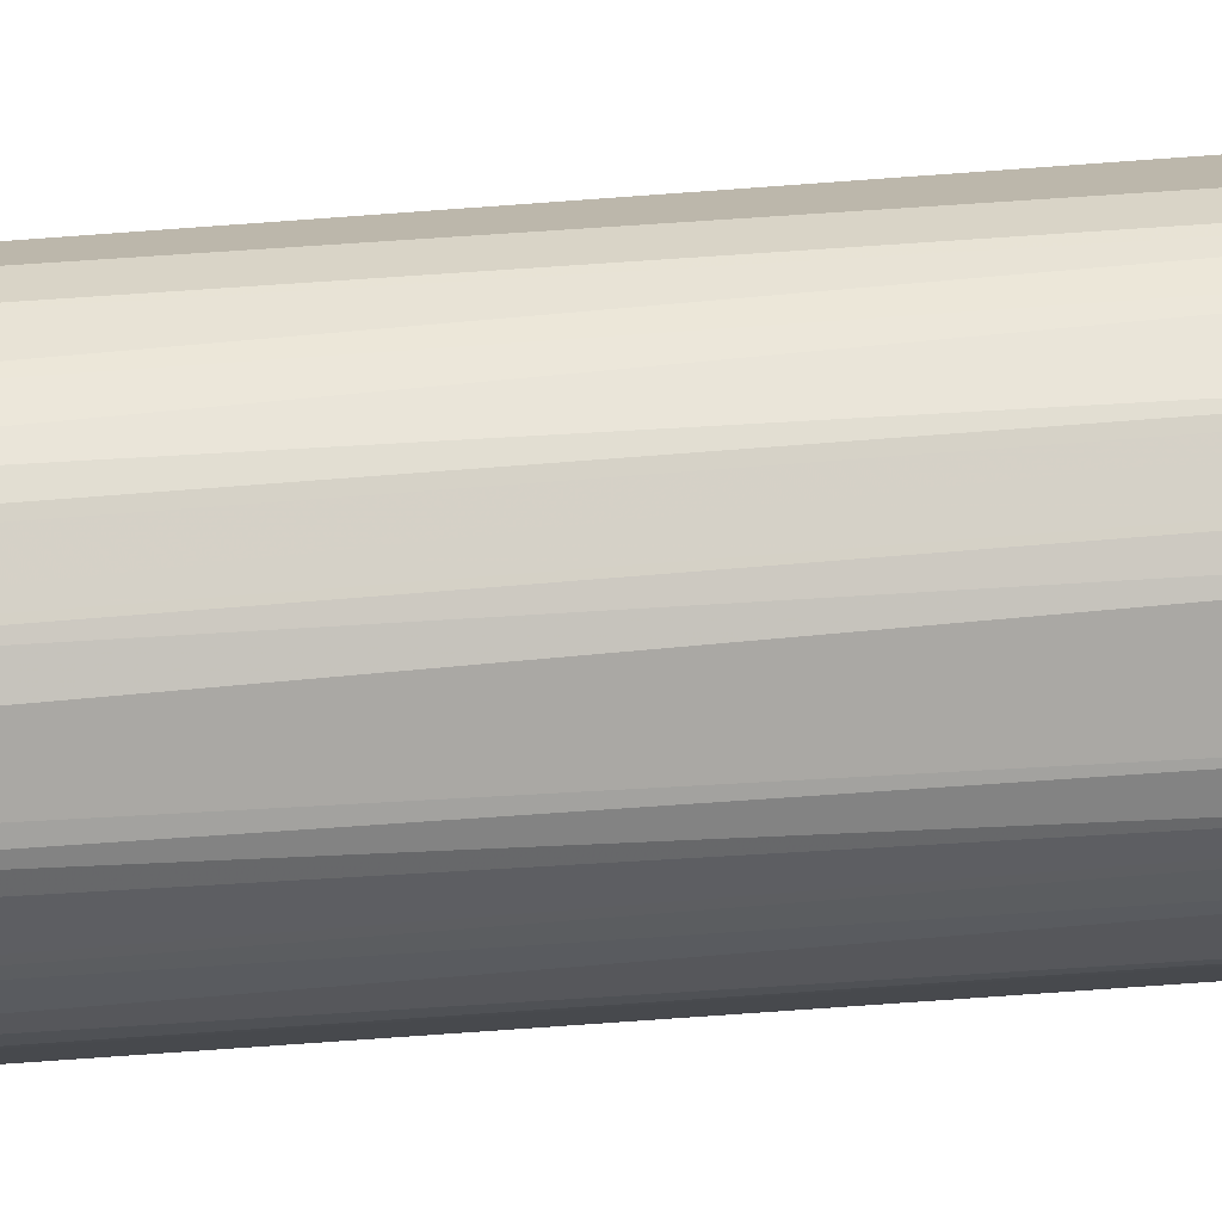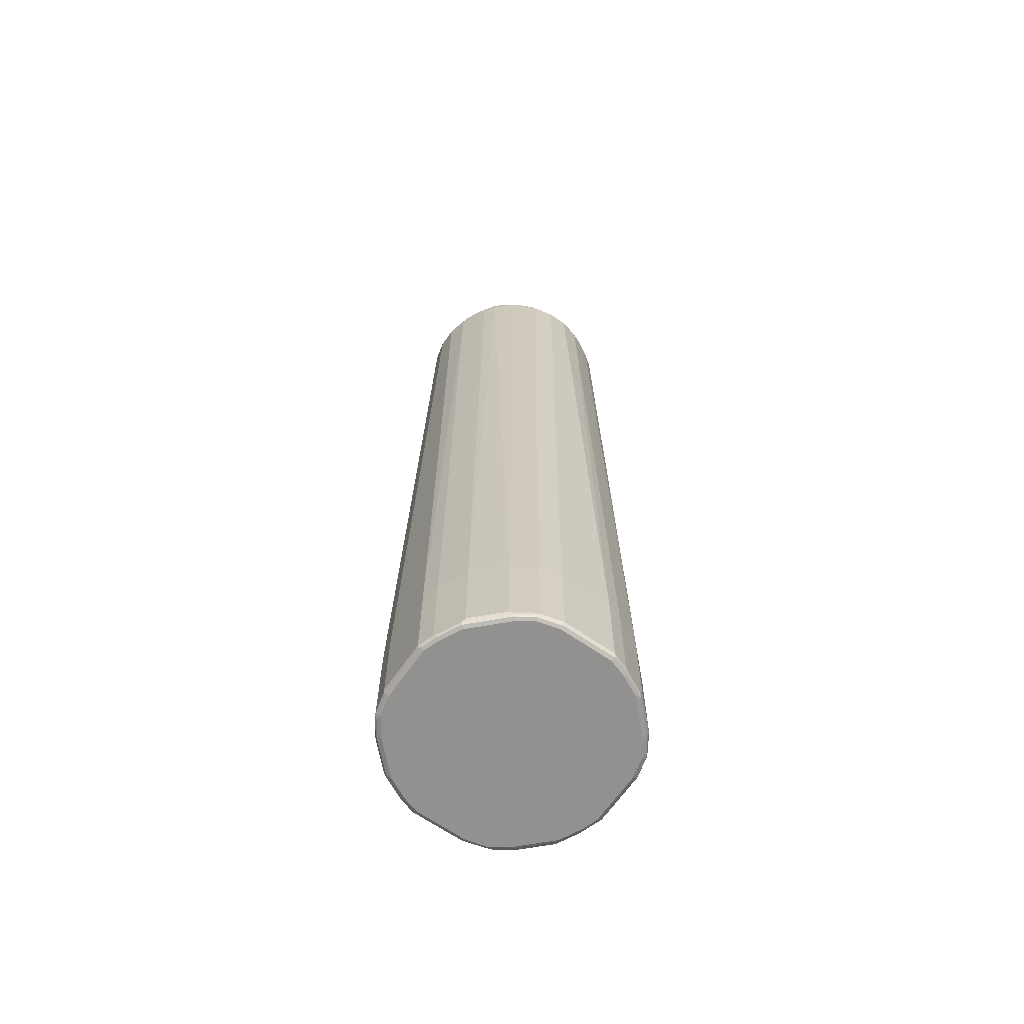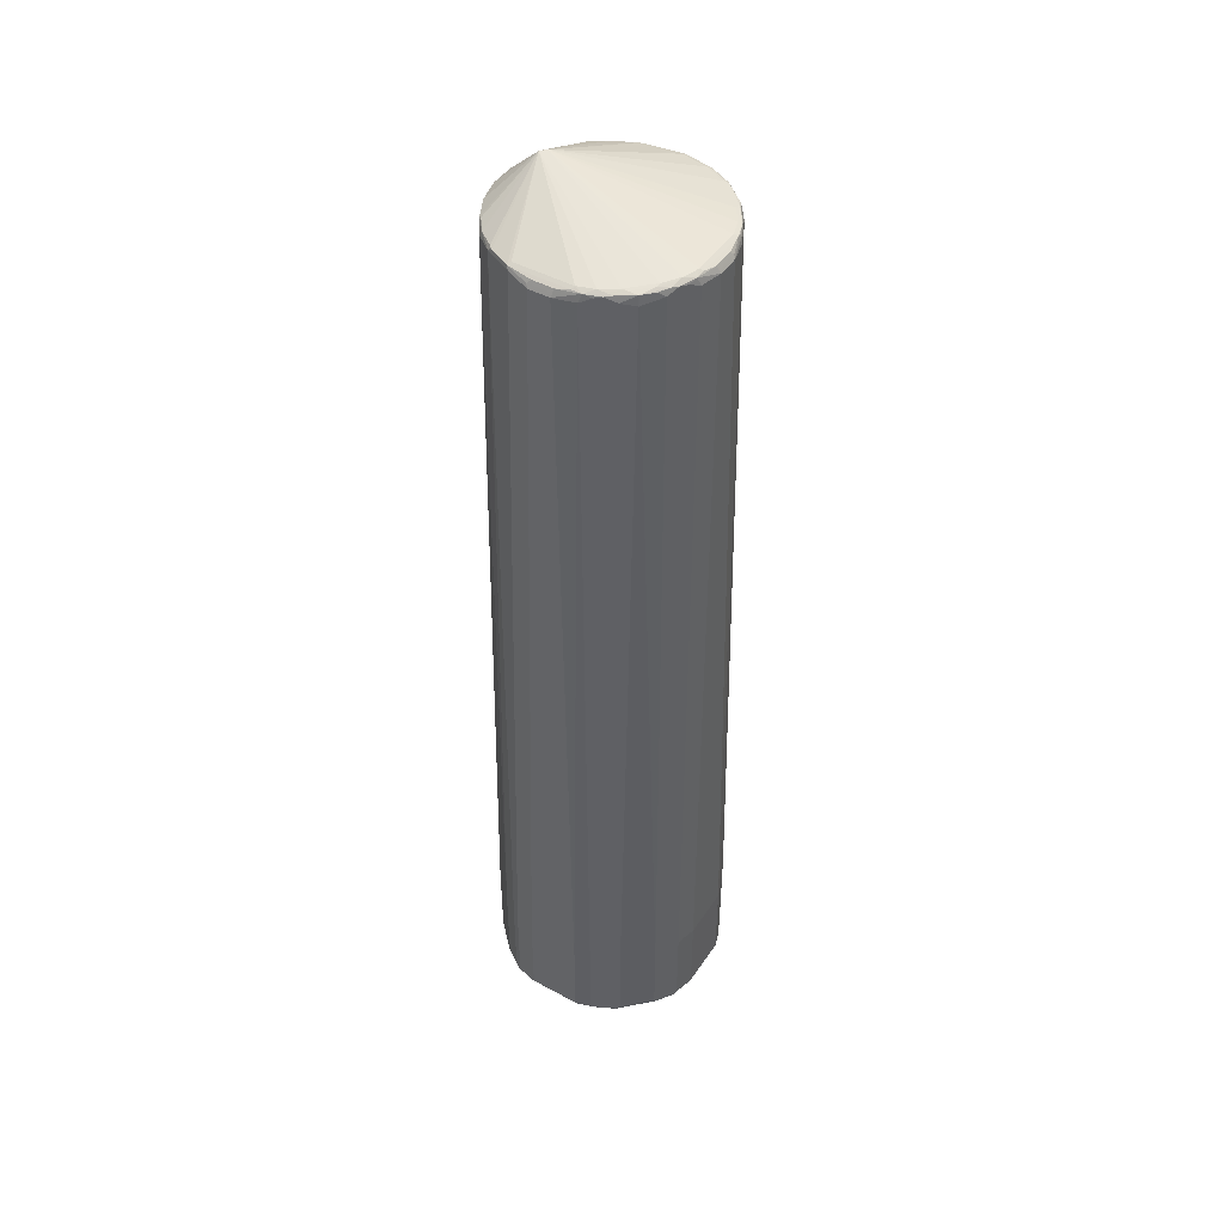
<metadata>
{"format":"obj","ext":"obj","renderer":"f3d","projection":"perspective","resolution":1024,"background":"white","views":[{"elev":14.4,"azim":-105.6,"up":"+Z"},{"elev":-66.1,"azim":55.2,"up":"+Y"},{"elev":45.7,"azim":31.9,"up":"+Y"}]}
</metadata>
<code>
v -0.2279 -0.9428 -0.05177
v -0.2175 -0.9428 -0.09322
v -0.2141 -0.9497 -0.08979
v -0.2245 -0.9497 -0.04833
v -0.2279 -0.9428 0.05177
v -0.2279 -0.7667 -0.05177
v -0.2107 -0.9462 -0.1071
v -0.2124 -0.948 -0.0984
v -0.2175 -0.7667 -0.09322
v -0.2072 -0.9532 -0.09322
v -0.2245 -0.9497 0.05525
v -0.2175 -0.9532 -0.05177
v -0.2141 -0.9497 0.08631
v -0.2175 -0.9428 0.08287
v -0.2279 -0.7667 0.05177
v -0.2072 0.8703 -0.02071
v -0.2072 0.7976 -0.04141
v -0.1899 -0.9462 -0.1381
v -0.1847 -0.9514 -0.1329
v -0.2055 -0.9514 -0.1019
v -0.2107 -0.77 -0.1071
v -0.2141 -0.7631 -0.1001
v -0.1968 0.8703 -0.06216
v -0.1865 -0.9532 -0.1243
v -0.2175 -0.9532 0.05177
v -0.2072 -0.9532 0.08287
v -0.2038 -0.9497 0.1071
v -0.2107 -0.9428 0.0967
v -0.2175 -0.7667 0.08287
v -0.1968 0.8703 0.06216
v -0.2072 0.8703 0.02071
v -0.2038 0.8772 -0.02071
v -0.1692 -0.9462 -0.1589
v -0.1899 -0.77 -0.1381
v -0.164 -0.9514 -0.1537
v -0.1692 0.8668 -0.1174
v -0.1934 0.8737 -0.06904
v -0.1727 0.8737 -0.1105
v -0.1934 0.8772 -0.06216
v -0.1243 -0.9532 -0.1865
v -0.1865 -0.9532 0.1243
v -0.1934 -0.9497 0.1278
v -0.1917 -0.948 0.1321
v -0.1934 -0.9428 0.1312
v -0.2107 -0.7667 0.0967
v -0.215 -0.7615 0.08805
v -0.1943 0.8754 0.06734
v -0.2046 0.8754 0.02588
v -0.2038 0.8772 0.02071
v -0.202 0.878 -0.02588
v -0.1295 0.9506 0.005177
v -0.1589 -0.9462 -0.1692
v -0.1692 -0.77 -0.1589
v -0.1416 0.8737 -0.152
v -0.1537 -0.9514 -0.164
v -0.1917 0.878 -0.06734
v -0.1813 0.878 -0.08805
v -0.1709 0.878 -0.1088
v -0.1329 -0.9514 -0.1847
v -0.1295 -0.948 -0.1917
v -0.08287 -0.9532 -0.2072
v -0.1243 -0.9532 0.1865
v -0.1865 -0.9506 0.136
v -0.1899 -0.9428 0.1381
v -0.1934 -0.7667 0.1312
v -0.1943 -0.7615 0.1295
v -0.1735 0.8754 0.1088
v -0.06216 0.8806 0.1865
v 0.05177 0.8806 0.1865
v 0.08287 0.8806 0.1761
v 0.114 0.8806 0.1554
v -0.1192 0.9506 -0.005177
v -0.1399 0.878 -0.1502
v -0.167 0.878 0.114
v -0.1476 0.8754 0.1399
v -0.1153 0.878 0.1657
v -0.1071 0.8772 0.1727
v -0.0656 0.8772 0.1934
v -0.1381 -0.9462 -0.1899
v -0.1589 -0.77 -0.1692
v -0.1105 0.8737 -0.1727
v -0.1174 0.8668 -0.1692
v -0.1381 -0.77 -0.1899
v -0.0967 -0.9462 -0.2107
v -0.08805 -0.948 -0.2124
v -0.07943 -0.9497 -0.2141
v -0.05177 -0.9532 -0.2175
v -0.09322 -0.9532 0.2072
v -0.1347 -0.9506 0.1878
v -0.1692 -0.9428 0.1589
v -0.1899 -0.7667 0.1381
v -0.1692 0.8703 0.1174
v 0.04833 0.8772 0.1934
v 0.06734 0.8754 0.1917
v 0.07943 0.8772 0.183
v 0.09148 0.8789 0.1744
v 0.1226 0.8789 0.1537
v 0.1554 0.8806 0.114
v 0.1761 0.8806 0.08287
v 0.1865 0.8806 0.05177
v 0.1865 0.8806 -0.05177
v 0.1761 0.8806 -0.08287
v 0.1554 0.8806 -0.114
v 0.114 0.8806 -0.1554
v 0.1036 0.8806 -0.1657
v 0.08287 0.8806 -0.1761
v 0.06216 0.8806 -0.1865
v 0.01035 0.8806 -0.1968
v -0.06216 0.8806 -0.1865
v -0.06734 0.878 -0.1917
v -0.08805 0.878 -0.1813
v -0.1088 0.878 -0.1709
v -0.1528 0.8651 0.1399
v -0.1174 0.8703 0.1692
v -0.1113 0.8754 0.1709
v -0.06216 0.8703 0.1968
v -0.02414 0.8668 0.2038
v -0.01723 0.8737 0.2003
v -0.1312 -0.9393 -0.1934
v -0.1243 -0.9428 -0.1968
v -0.06904 0.8737 -0.1934
v -0.1312 -0.7631 -0.1934
v -0.08287 -0.9428 -0.2175
v -0.0967 -0.77 -0.2107
v -0.05177 -0.9428 -0.2279
v -0.05699 -0.948 -0.2227
v -0.04833 -0.9497 -0.2245
v 0.05177 -0.9532 -0.2175
v -0.05177 -0.9532 0.2175
v -0.09322 -0.9497 0.2141
v -0.1036 -0.9506 0.2085
v -0.1295 -0.948 0.1943
v -0.1381 -0.9428 0.1899
v -0.1589 -0.9428 0.1692
v -0.1692 -0.7667 0.1589
v -0.152 0.8599 0.1416
v 0.02414 0.8737 0.2003
v 0.05177 0.8703 0.1968
v 0.06216 0.8599 0.1968
v 0.08287 0.8703 0.1865
v 0.0967 0.8737 0.1796
v 0.1088 0.8754 0.1709
v 0.1399 0.8754 0.1502
v 0.1537 0.8789 0.1226
v 0.1744 0.8789 0.09148
v 0.183 0.8772 0.07943
v 0.1917 0.8754 0.06734
v 0.1934 0.8772 0.04833
v 0.1934 0.8772 -0.05525
v 0.183 0.8772 -0.08631
v 0.1761 0.878 -0.09452
v 0.1554 0.878 -0.1256
v 0.114 0.878 -0.167
v 0.09322 0.878 -0.1774
v 0.07252 0.878 -0.1878
v 0.06216 0.8772 -0.1934
v 0.01035 0.8772 -0.2038
v 0.005177 0.878 -0.202
v -0.06216 0.8772 -0.1934
v -0.1381 -0.7667 0.1899
v -0.1071 -0.7667 0.2107
v -0.02071 0.8599 0.2072
v -0.09322 -0.7667 0.2175
v -0.05177 -0.7667 0.2279
v 0.01723 0.8668 0.2038
v -0.06216 0.8703 -0.1968
v -0.08979 -0.7631 -0.2141
v -0.08287 -0.7667 -0.2175
v 0.05177 -0.9428 -0.2279
v -0.05177 -0.7667 -0.2279
v 0.05525 -0.9497 -0.2245
v 0.09322 -0.9532 -0.2072
v 0.05177 -0.9532 0.2175
v 0.05699 -0.9506 0.2227
v -0.05177 -0.9497 0.2245
v -0.05699 -0.948 0.2253
v -0.0984 -0.948 0.215
v -0.1071 -0.9428 0.2107
v -0.1589 -0.7667 0.1692
v 0.02071 0.8599 0.2072
v 0.05177 -0.7667 0.2279
v 0.08287 -0.7667 0.2175
v 0.0967 -0.7631 0.2107
v 0.1278 0.8737 0.1589
v 0.1381 -0.7631 0.1899
v 0.1174 0.8634 0.1692
v 0.1416 0.8563 0.152
v 0.1589 0.8737 0.1278
v 0.1709 0.8754 0.1088
v 0.1796 0.8737 0.0967
v 0.1865 0.8703 0.08287
v 0.1968 0.8599 0.06216
v 0.1968 0.8703 0.05177
v 0.2003 0.8737 0.02414
v 0.2003 0.8737 -0.01723
v 0.2038 0.8668 -0.02414
v 0.2072 0.8599 -0.02071
v 0.1968 0.8703 -0.05177
v 0.1943 0.8703 -0.06346
v 0.1917 0.8754 -0.06475
v 0.1865 0.8703 -0.08287
v 0.1796 0.8703 -0.0967
v 0.1813 0.8754 -0.09063
v 0.1623 0.8772 -0.1174
v 0.1502 0.8754 -0.1373
v 0.1088 0.8754 -0.1735
v 0.06734 0.8754 -0.1943
v 0.01553 0.8754 -0.2046
v 0.01035 0.8703 -0.2072
v -0.09322 -0.9428 0.2175
v -0.05177 -0.9428 0.2279
v -0.02071 0.8599 -0.2072
v 0.09322 -0.9428 -0.2175
v 0.0967 -0.9497 -0.2141
v 0.05177 -0.7667 -0.2279
v 0.1049 -0.9506 -0.2072
v 0.1243 -0.9532 -0.1865
v 0.08287 -0.9532 0.2072
v 0.08805 -0.9506 0.2124
v 0.08979 -0.9462 0.2141
v 0.05868 -0.9462 0.2245
v 0.05177 -0.9428 0.2279
v 0.05177 -0.9497 0.2245
v 0.08287 -0.9428 0.2175
v 0.0967 -0.9393 0.2107
v 0.1312 -0.77 0.1934
v 0.1381 -0.9393 0.1899
v 0.1589 -0.7631 0.1692
v 0.1692 0.8634 0.1174
v 0.1692 -0.7631 0.1589
v 0.1899 -0.7631 0.1381
v 0.2107 -0.7631 0.1071
v 0.2175 -0.7667 0.09322
v 0.2072 0.8599 0.02071
v 0.2279 -0.7667 0.05177
v 0.2038 0.8668 0.01723
v 0.2279 -0.7667 -0.05177
v 0.1968 0.8599 -0.06216
v 0.2175 -0.7667 -0.08287
v 0.2107 -0.7667 -0.0967
v 0.1934 -0.7667 -0.1312
v 0.1899 -0.7667 -0.1381
v 0.1692 0.8599 -0.1174
v 0.1589 0.8703 -0.1278
v 0.1174 0.8703 -0.1692
v 0.1502 0.8651 -0.1424
v 0.1071 -0.7667 -0.2107
v 0.0984 -0.7615 -0.215
v 0.06216 0.8703 -0.1968
v 0.02071 0.8599 -0.2072
v 0.1071 -0.9428 -0.2107
v 0.09322 -0.7667 -0.2175
v 0.101 -0.948 -0.2124
v 0.1321 -0.948 -0.1917
v 0.1278 -0.9497 -0.1934
v 0.136 -0.9506 -0.1865
v 0.1865 -0.9532 -0.1243
v 0.1243 -0.9532 0.1865
v 0.1295 -0.9506 0.1917
v 0.1312 -0.9462 0.1934
v 0.1589 -0.9393 0.1692
v 0.1692 -0.9393 0.1589
v 0.1899 -0.9393 0.1381
v 0.2107 -0.9393 0.1071
v 0.2175 -0.9428 0.09322
v 0.2279 -0.9428 0.05177
v 0.2279 -0.9428 -0.05177
v 0.2175 -0.9428 -0.08287
v 0.2107 -0.9428 -0.0967
v 0.1934 -0.9428 -0.1312
v 0.1899 -0.9428 -0.1381
v 0.1692 -0.7667 -0.1589
v 0.152 0.8599 -0.1416
v 0.1381 -0.7667 -0.1899
v 0.1381 -0.9428 -0.1899
v 0.1589 -0.9428 -0.1692
v 0.1878 -0.9506 -0.1347
v 0.2072 -0.9532 -0.08287
v 0.1981 -0.9506 -0.114
v 0.1865 -0.9532 0.1243
v 0.1917 -0.9506 0.1295
v 0.1934 -0.9462 0.1312
v 0.2141 -0.9462 0.1001
v 0.2124 -0.9506 0.0984
v 0.2227 -0.9506 0.05699
v 0.2245 -0.9497 0.05177
v 0.2253 -0.948 -0.05699
v 0.215 -0.948 -0.08805
v 0.1943 -0.948 -0.1295
v 0.1692 -0.9428 -0.1589
v 0.1589 -0.7667 -0.1692
v 0.2175 -0.9532 -0.05177
v 0.2085 -0.9506 -0.09322
v 0.2141 -0.9497 -0.08287
v 0.2072 -0.9532 0.09322
v 0.2245 -0.9497 -0.05177
v 0.2175 -0.9532 0.05177
f 1 2 3
f 164 222 181
f 166 209 212
f 166 212 170
f 166 170 168
f 166 168 167
f 169 213 214
f 164 211 222
f 169 214 171
f 169 252 213
f 170 212 209
f 170 209 215
f 172 214 216
f 172 216 256
f 172 256 217
f 169 215 252
f 173 218 174
f 163 211 164
f 162 181 180
f 152 205 153
f 153 205 206
f 153 206 154
f 154 206 207
f 154 207 155
f 155 207 156
f 163 210 211
f 156 207 208
f 157 208 209
f 157 209 166
f 157 166 159
f 161 178 210
f 161 210 163
f 162 164 181
f 156 208 157
f 174 218 219
f 174 219 220
f 174 220 221
f 185 227 261
f 185 261 228
f 185 228 187
f 185 187 186
f 187 229 188
f 187 228 230
f 185 260 227
f 187 230 231
f 188 190 189
f 188 229 190
f 190 229 232
f 190 232 191
f 191 232 233
f 191 233 192
f 187 231 229
f 185 226 260
f 183 226 185
f 183 260 226
f 174 221 222
f 174 222 223
f 174 223 175
f 175 223 176
f 176 211 177
f 176 223 222
f 176 222 211
f 177 211 210
f 177 210 178
f 181 222 224
f 181 224 182
f 182 224 220
f 182 220 225
f 182 225 183
f 183 225 260
f 152 204 205
f 151 204 152
f 150 204 151
f 150 203 204
f 129 174 175
f 130 175 176
f 130 176 177
f 130 177 131
f 132 177 178
f 132 178 133
f 129 173 174
f 133 178 161
f 133 160 179
f 133 179 134
f 135 179 136
f 136 179 160
f 137 165 180
f 137 180 138
f 133 161 160
f 128 214 172
f 128 171 214
f 125 215 169
f 116 164 162
f 117 162 180
f 117 180 165
f 117 165 137
f 117 137 118
f 121 159 166
f 121 166 167
f 121 167 122
f 122 167 124
f 123 168 170
f 123 170 125
f 125 169 171
f 125 171 127
f 125 127 126
f 125 170 215
f 138 180 139
f 192 234 193
f 139 180 181
f 139 182 140
f 147 193 194
f 147 194 148
f 148 194 195
f 148 195 149
f 149 195 196
f 149 196 197
f 147 192 193
f 149 197 198
f 149 199 200
f 149 200 150
f 150 200 199
f 150 199 201
f 150 201 202
f 150 202 203
f 149 198 199
f 147 191 192
f 147 190 191
f 146 190 147
f 140 182 183
f 140 183 141
f 141 184 143
f 141 143 142
f 141 183 185
f 141 185 186
f 141 186 184
f 143 184 186
f 143 186 187
f 143 187 188
f 143 188 189
f 143 189 144
f 144 189 145
f 145 189 190
f 145 190 146
f 139 181 182
f 192 233 235
f 192 235 234
f 193 234 194
f 256 276 290
f 256 290 277
f 257 277 279
f 257 279 278
f 258 280 281
f 258 281 259
f 256 275 276
f 259 281 282
f 260 282 262
f 260 262 261
f 262 282 263
f 263 282 264
f 264 282 283
f 265 283 284
f 259 282 260
f 254 275 256
f 254 256 255
f 251 254 253
f 241 271 242
f 242 271 290
f 242 290 272
f 242 272 273
f 242 273 243
f 243 273 246
f 243 246 244
f 245 246 273
f 245 273 274
f 245 274 247
f 247 274 275
f 247 275 251
f 247 252 248
f 248 252 249
f 251 275 254
f 265 284 266
f 241 270 271
f 266 284 285
f 266 286 287
f 278 296 292
f 279 289 288
f 279 288 293
f 280 295 284
f 280 284 281
f 281 284 283
f 278 294 296
f 281 283 282
f 285 292 296
f 285 296 286
f 285 295 297
f 285 297 292
f 286 296 287
f 287 296 294
f 284 295 285
f 278 293 294
f 278 279 293
f 277 289 279
f 266 287 267
f 267 287 288
f 267 288 268
f 268 288 269
f 269 288 289
f 269 289 270
f 270 289 271
f 271 289 277
f 271 277 290
f 272 290 276
f 272 276 291
f 272 291 273
f 273 291 274
f 274 291 276
f 274 276 275
f 266 285 286
f 116 163 164
f 240 270 241
f 239 269 240
f 203 244 205
f 203 205 204
f 205 245 206
f 205 244 246
f 205 246 245
f 206 245 247
f 202 244 203
f 206 247 248
f 207 248 249
f 207 249 209
f 207 209 208
f 209 249 250
f 209 250 215
f 213 251 214
f 206 248 207
f 202 243 244
f 202 242 243
f 202 241 242
f 194 234 236
f 194 236 196
f 194 196 195
f 196 236 234
f 196 234 197
f 197 237 238
f 197 238 199
f 197 199 198
f 197 234 235
f 197 235 237
f 199 238 201
f 201 238 239
f 201 239 240
f 201 240 202
f 202 240 241
f 213 252 247
f 240 269 270
f 213 247 251
f 214 253 254
f 230 263 231
f 231 263 264
f 231 264 232
f 232 264 283
f 232 283 265
f 232 265 233
f 230 262 263
f 233 265 266
f 235 266 267
f 235 267 237
f 237 267 268
f 237 268 239
f 237 239 238
f 239 268 269
f 233 266 235
f 229 231 232
f 228 262 230
f 228 261 262
f 214 254 255
f 214 255 256
f 214 256 216
f 215 250 249
f 215 249 252
f 217 256 277
f 217 277 257
f 218 258 259
f 218 259 219
f 219 259 220
f 220 259 260
f 220 260 225
f 220 224 222
f 220 222 221
f 227 260 261
f 214 251 253
f 116 161 163
f 114 161 116
f 114 160 161
f 30 47 48
f 30 48 31
f 30 46 47
f 31 48 49
f 32 50 56
f 32 56 39
f 29 46 30
f 32 49 51
f 33 52 55
f 33 55 35
f 33 53 80
f 33 80 52
f 34 36 54
f 34 54 53
f 32 51 50
f 29 45 46
f 28 65 45
f 28 44 65
f 19 35 24
f 19 24 20
f 21 22 38
f 21 38 36
f 21 36 34
f 22 23 37
f 22 37 38
f 23 39 37
f 24 35 55
f 24 55 40
f 26 41 27
f 27 42 43
f 27 43 28
f 27 41 42
f 28 43 44
f 36 38 54
f 18 53 33
f 37 39 56
f 37 57 38
f 47 66 67
f 47 67 51
f 47 51 48
f 48 51 49
f 50 51 56
f 51 68 69
f 46 66 47
f 51 69 70
f 51 71 98
f 51 98 72
f 51 72 73
f 51 73 58
f 51 58 57
f 51 57 56
f 51 70 71
f 45 66 46
f 45 65 66
f 44 91 65
f 38 57 58
f 38 58 73
f 38 73 54
f 40 55 59
f 40 59 79
f 40 79 60
f 40 60 85
f 40 85 61
f 41 62 89
f 41 89 63
f 41 63 42
f 42 63 43
f 43 64 44
f 43 63 64
f 44 64 91
f 37 56 57
f 51 67 74
f 18 34 53
f 18 33 35
f 5 14 29
f 5 29 15
f 6 15 31
f 6 31 16
f 6 16 17
f 6 17 9
f 5 13 14
f 7 18 19
f 7 20 10
f 7 10 8
f 7 21 34
f 7 34 18
f 9 17 23
f 9 23 22
f 7 19 20
f 5 11 13
f 4 25 11
f 4 12 25
f 1 3 4
f 1 4 11
f 1 11 5
f 1 5 15
f 1 15 6
f 1 6 9
f 1 9 2
f 2 7 8
f 2 8 3
f 2 9 22
f 2 22 21
f 2 21 7
f 3 8 10
f 3 10 12
f 3 12 4
f 10 20 24
f 18 35 19
f 10 24 40
f 10 61 87
f 11 25 26
f 11 26 13
f 13 27 28
f 13 28 14
f 13 26 27
f 14 28 45
f 10 25 12
f 14 45 29
f 15 30 31
f 16 31 49
f 16 49 32
f 16 32 39
f 16 39 23
f 16 23 17
f 15 29 30
f 10 26 25
f 10 41 26
f 10 62 41
f 10 87 128
f 10 128 172
f 10 172 217
f 10 217 257
f 10 257 278
f 10 278 292
f 10 292 297
f 10 297 295
f 10 295 280
f 10 280 258
f 10 258 218
f 10 218 173
f 10 173 129
f 10 129 88
f 10 88 62
f 10 40 61
f 287 294 288
f 51 74 75
f 51 76 77
f 89 177 132
f 89 132 133
f 89 133 134
f 90 134 179
f 90 179 135
f 91 135 136
f 89 131 177
f 91 136 92
f 93 137 94
f 94 137 138
f 94 138 139
f 94 139 140
f 94 140 141
f 94 141 95
f 92 136 113
f 88 130 131
f 88 175 130
f 88 129 175
f 81 122 82
f 82 122 83
f 84 123 85
f 84 120 119
f 84 119 122
f 84 122 124
f 84 124 167
f 84 167 168
f 84 168 123
f 85 123 125
f 85 125 126
f 85 126 86
f 86 126 127
f 87 127 171
f 87 171 128
f 95 141 96
f 81 121 122
f 96 141 142
f 96 143 97
f 106 154 155
f 106 155 107
f 107 155 156
f 107 156 157
f 107 157 108
f 108 157 158
f 106 153 154
f 108 158 110
f 110 158 157
f 110 157 159
f 110 159 121
f 110 121 111
f 113 136 114
f 114 136 160
f 108 110 109
f 105 153 106
f 104 153 105
f 103 153 104
f 97 143 144
f 98 144 99
f 99 144 145
f 99 145 146
f 99 146 147
f 99 147 100
f 100 147 148
f 100 148 149
f 100 149 101
f 101 149 102
f 102 149 150
f 102 150 151
f 102 151 152
f 102 152 103
f 103 152 153
f 96 142 143
f 51 75 76
f 81 111 121
f 79 122 119
f 63 89 134
f 63 134 90
f 63 90 64
f 64 90 135
f 64 135 91
f 65 91 66
f 62 131 89
f 66 91 92
f 67 92 75
f 67 75 74
f 68 78 93
f 68 93 69
f 69 93 94
f 69 94 70
f 66 92 67
f 62 88 131
f 61 127 87
f 61 86 127
f 51 77 78
f 51 78 68
f 52 79 59
f 52 59 55
f 52 80 83
f 52 83 79
f 53 54 80
f 54 73 112
f 54 112 81
f 54 81 82
f 54 82 83
f 54 83 80
f 60 79 84
f 60 84 85
f 61 85 86
f 70 94 95
f 81 112 111
f 70 95 96
f 70 97 71
f 75 114 76
f 76 114 115
f 76 115 77
f 77 115 114
f 77 114 78
f 78 114 116
f 75 113 114
f 78 116 162
f 78 117 118
f 78 118 137
f 78 137 93
f 79 119 120
f 79 120 84
f 79 83 122
f 78 162 117
f 75 92 113
f 72 112 73
f 72 111 112
f 71 97 144
f 71 144 98
f 72 98 99
f 72 99 100
f 72 100 101
f 72 101 102
f 72 102 103
f 72 103 104
f 72 104 105
f 72 105 106
f 72 106 107
f 72 107 108
f 72 108 109
f 72 109 110
f 72 110 111
f 70 96 97
f 288 294 293

</code>
